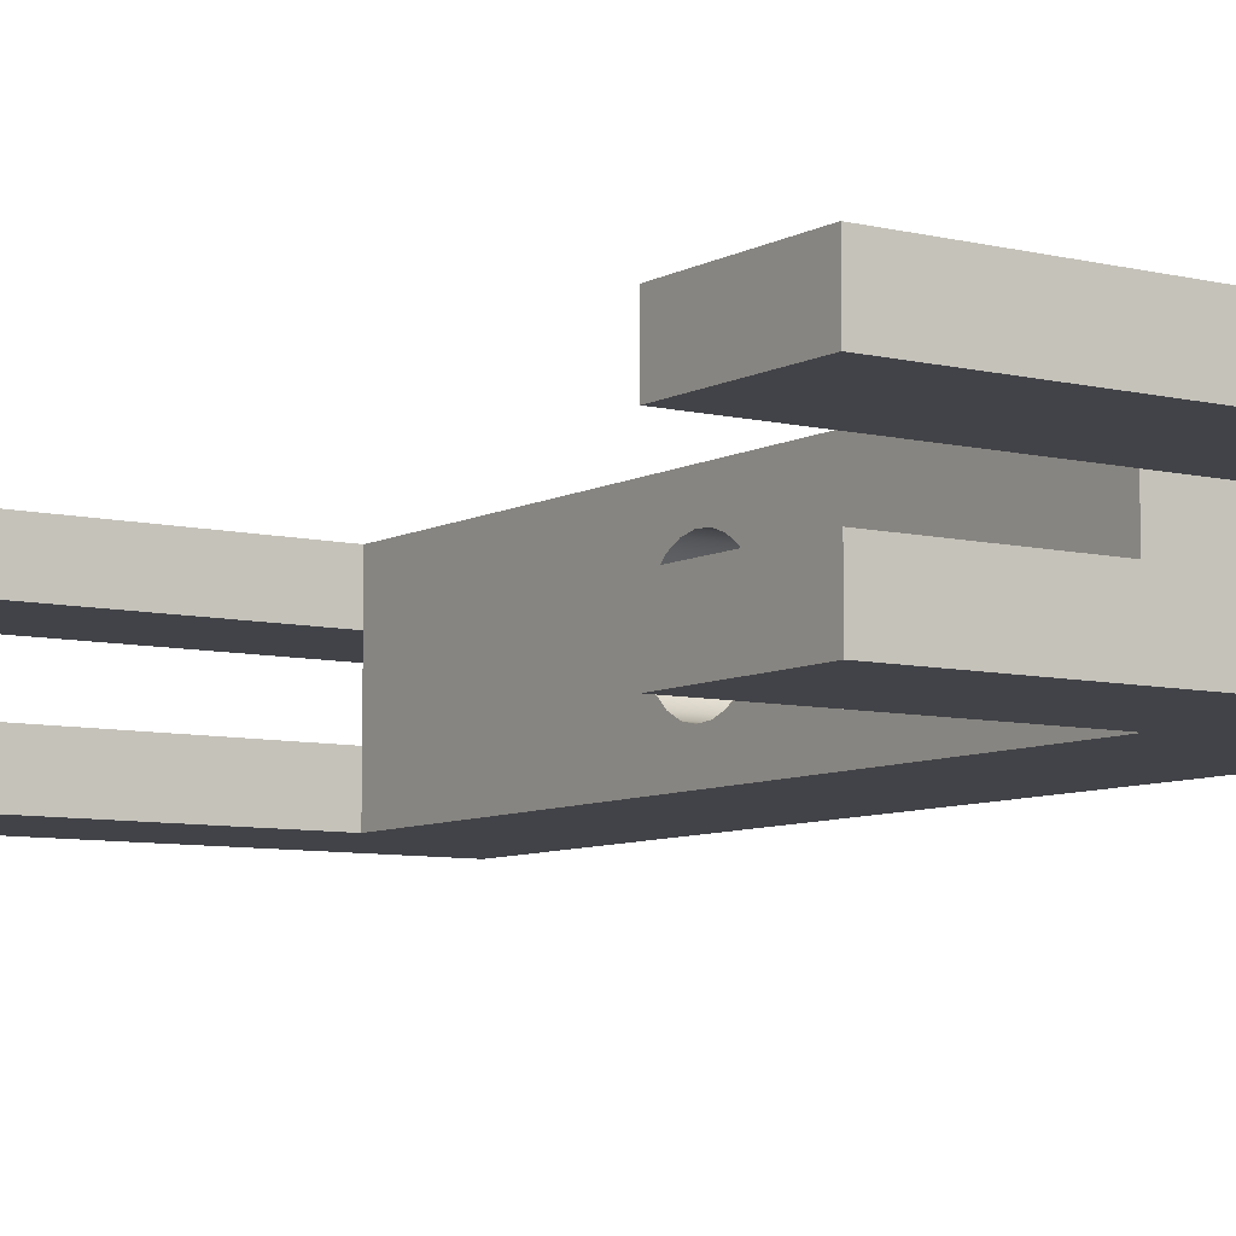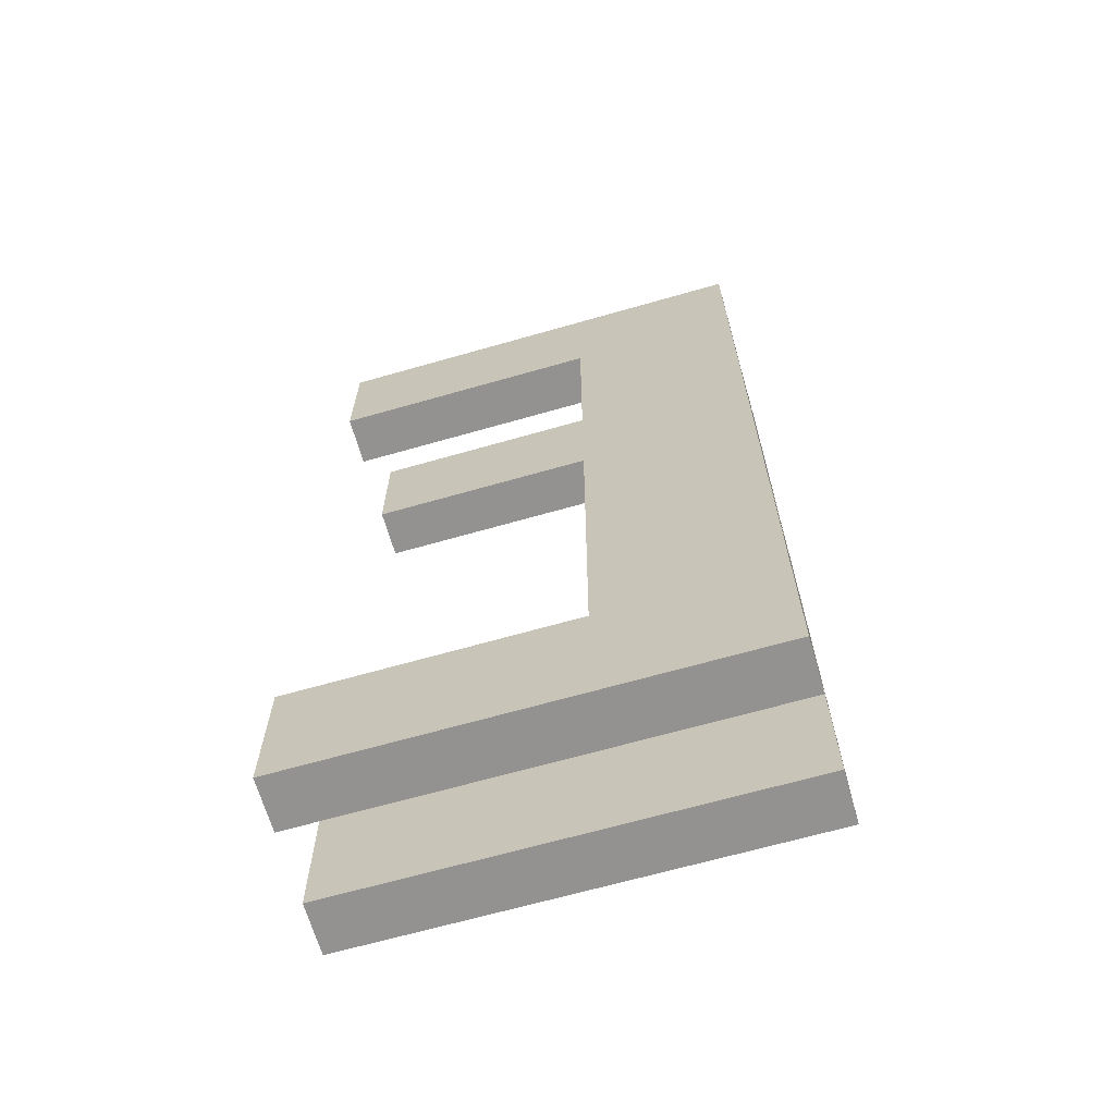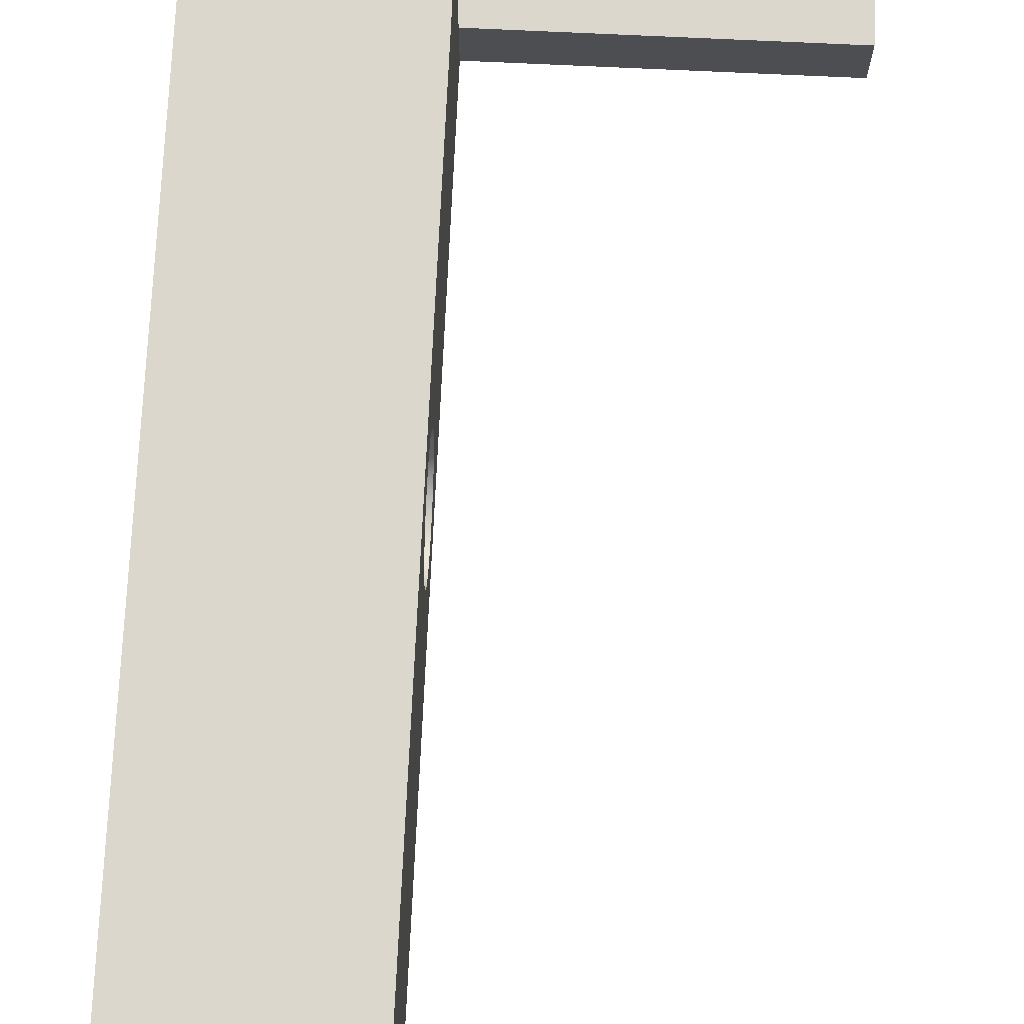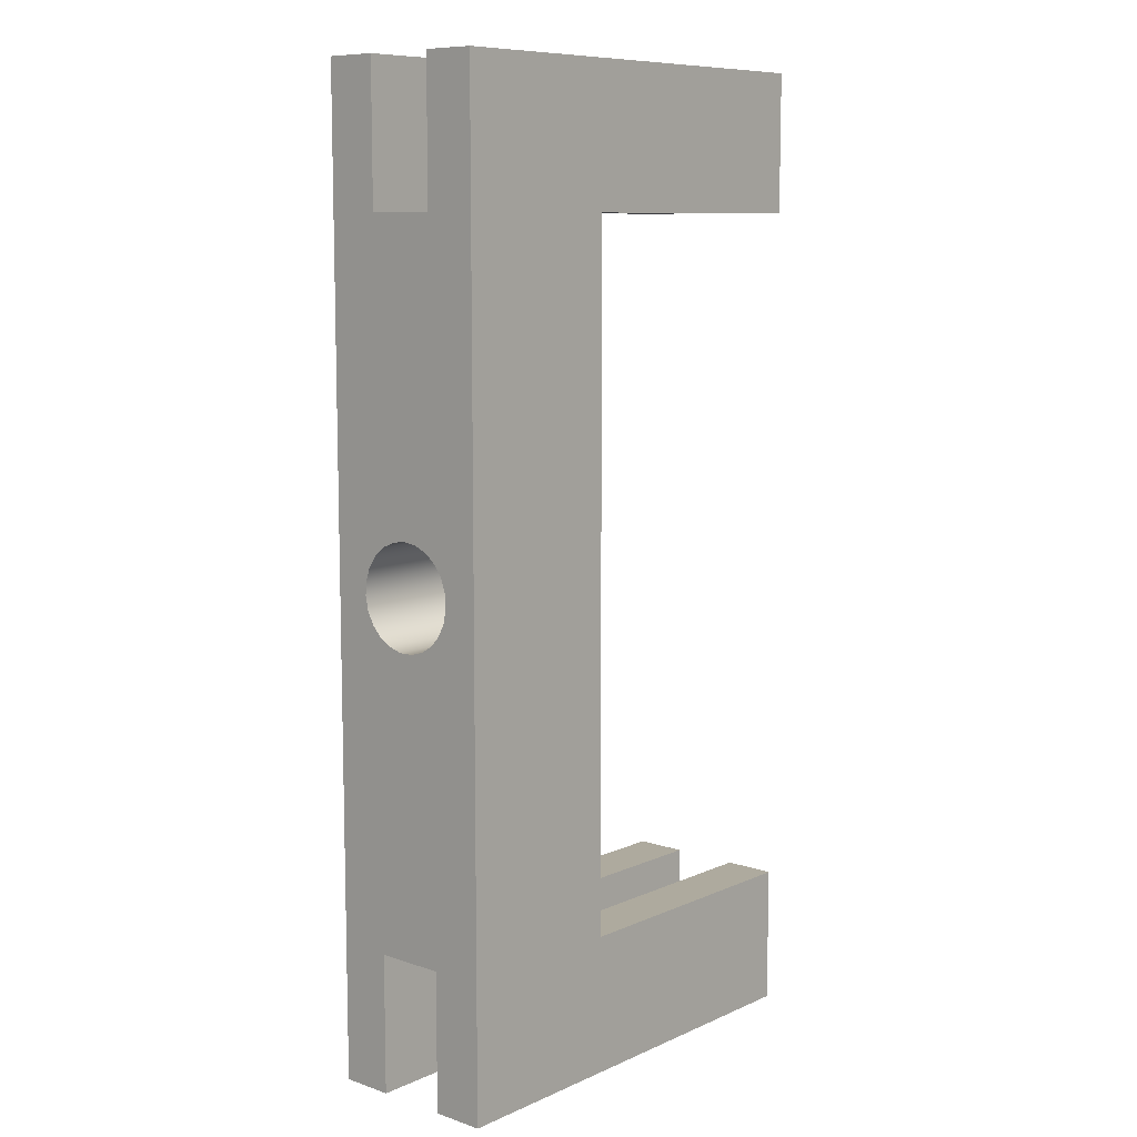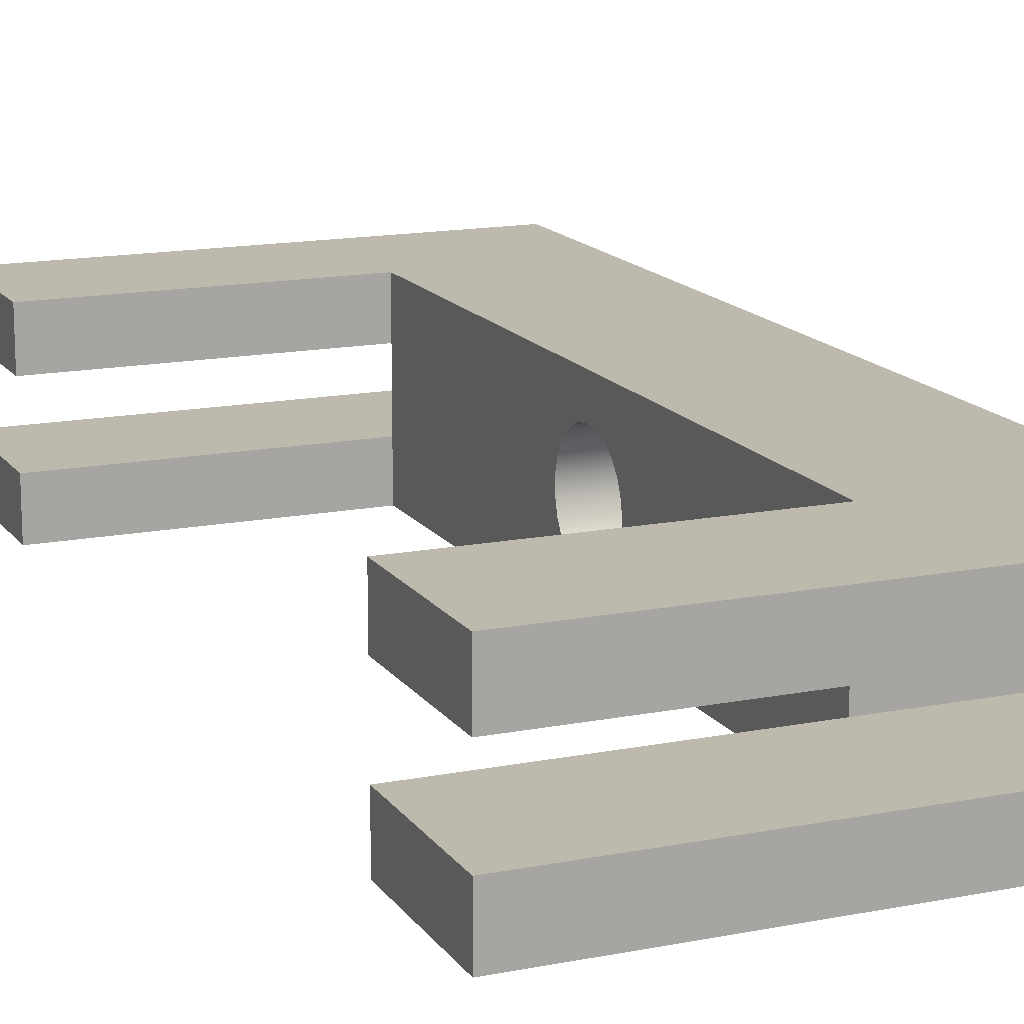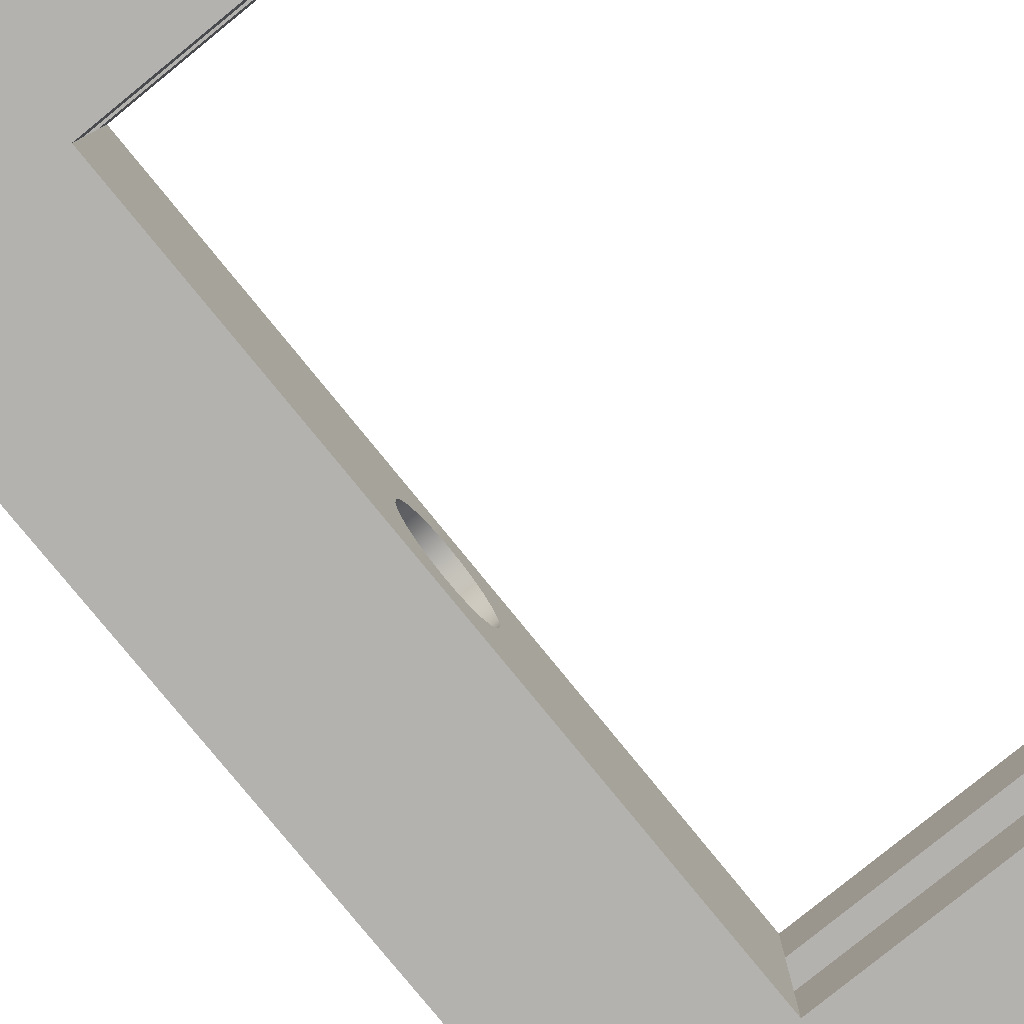
<metadata>
{"format":"obj","ext":"obj","renderer":"f3d","projection":"perspective","resolution":1024,"background":"white","views":[{"elev":-7.6,"azim":-34.3,"up":"+Y"},{"elev":-66.5,"azim":16.0,"up":"+Z"},{"elev":72.9,"azim":-177.3,"up":"+Y"},{"elev":9.3,"azim":131.3,"up":"+Z"},{"elev":15.1,"azim":-22.9,"up":"+Y"},{"elev":-79.8,"azim":-140.9,"up":"+Y"}]}
</metadata>
<code>
v 0 -1.837e-17 0.15
v 0 0.04047 0.1444
v 0 0.07794 0.1282
v 0 0.1096 0.1024
v 0 0.1332 0.06901
v 0 0.1469 0.03052
v 0 0.1497 -0.01024
v 0 0.1413 -0.05023
v 0 0.1225 -0.0865
v 0 0.09466 -0.1164
v 0 0.05976 -0.1376
v 0 0.02042 -0.1486
v 0 -0.02042 -0.1486
v 0 -0.05976 -0.1376
v 0 -0.09466 -0.1164
v 0 -0.1225 -0.0865
v 0 -0.1413 -0.05023
v 0 -0.1497 -0.01024
v 0 -0.1469 0.03052
v 0 -0.1332 0.06901
v 0 -0.1096 0.1024
v 0 -0.07794 0.1282
v 0 -0.04047 0.1444
v 0.5 -1.837e-17 0.15
v 0.5 -0.04047 0.1444
v 0.5 -0.07794 0.1282
v 0.5 -0.1096 0.1024
v 0.5 -0.1332 0.06901
v 0.5 -0.1469 0.03052
v 0.5 -0.1497 -0.01024
v 0.5 -0.1413 -0.05023
v 0.5 -0.1225 -0.0865
v 0.5 -0.09466 -0.1164
v 0.5 -0.05976 -0.1376
v 0.5 -0.02042 -0.1486
v 0.5 0.02042 -0.1486
v 0.5 0.05976 -0.1376
v 0.5 0.09466 -0.1164
v 0.5 0.1225 -0.0865
v 0.5 0.1413 -0.05023
v 0.5 0.1497 -0.01024
v 0.5 0.1469 0.03052
v 0.5 0.1332 0.06901
v 0.5 0.1096 0.1024
v 0.5 0.07794 0.1282
v 0.5 0.04047 0.1444
v 0 -1.837e-17 0.15
v 0.5 -1.837e-17 0.15
v -0.8 -0.25 -1
v -0.8 -0.1 -1
v -0.8 -0.1 -1.4
v -0.8 -0.25 -1.4
v 0 -0.1 -1
v 0.5 -0.1 -1
v 0.5 -0.1 -1.4
v -0.8 -0.1 -1.4
v -0.8 -0.1 -1
v -0.8 -0.1 -1.4
v 0.5 -0.1 -1.4
v 0.5 -0.25 -1.4
v -0.8 -0.25 -1.4
v 0 -0.25 -1
v 0 -0.1 -1
v -0.8 -0.1 -1
v -0.8 -0.25 -1
v 0.5 -0.1 -1
v 0 -0.1 -1
v 0 0.1 -1
v 0.5 0.1 -1
v -0.8 0.25 1
v -0.8 0.1 1
v -0.8 0.1 1.4
v -0.8 0.25 1.4
v 0 0.1 1
v 0.5 0.1 1
v 0.5 0.1 1.4
v -0.8 0.1 1.4
v -0.8 0.1 1
v -0.8 0.1 1.4
v 0.5 0.1 1.4
v 0.5 0.25 1.4
v -0.8 0.25 1.4
v 0 0.25 1
v 0 0.1 1
v -0.8 0.1 1
v -0.8 0.25 1
v 0 0.1 -1
v 0 0.25 -1
v -0.8 0.25 -1
v -0.8 0.1 -1
v -0.8 0.1 -1.4
v -0.8 0.1 -1
v -0.8 0.25 -1
v -0.8 0.25 -1.4
v -0.8 0.25 -1.4
v 0.5 0.25 -1.4
v 0.5 0.1 -1.4
v -0.8 0.1 -1.4
v -0.8 0.1 -1.4
v 0.5 0.1 -1.4
v 0.5 0.1 -1
v 0 0.1 -1
v -0.8 0.1 -1
v 0 -0.1 1
v 0 -0.25 1
v -0.8 -0.25 1
v -0.8 -0.1 1
v -0.8 -0.25 1
v -0.8 -0.25 1.4
v -0.8 -0.1 1.4
v -0.8 -0.1 1
v -0.8 -0.25 1.4
v 0.5 -0.25 1.4
v 0.5 -0.1 1.4
v -0.8 -0.1 1.4
v -0.8 -0.1 1.4
v 0.5 -0.1 1.4
v 0.5 -0.1 1
v 0 -0.1 1
v -0.8 -0.1 1
v 0 0.25 -1
v 0 0.25 1
v -0.8 0.25 1
v -0.8 0.25 1.4
v 0.5 0.25 1.4
v 0.5 0.25 -1.4
v -0.8 0.25 -1.4
v -0.8 0.25 -1
v 0 -0.25 1
v 0 -0.25 -1
v -0.8 -0.25 -1
v -0.8 -0.25 -1.4
v 0.5 -0.25 -1.4
v 0.5 -0.25 1.4
v -0.8 -0.25 1.4
v -0.8 -0.25 1
v 0.5 0.1 1
v 0 0.1 1
v 0 -0.1 1
v 0.5 -0.1 1
v 0.5 -1.837e-17 0.15
v 0.5 0.04047 0.1444
v 0.5 0.07794 0.1282
v 0.5 0.1096 0.1024
v 0.5 0.1332 0.06901
v 0.5 0.1469 0.03052
v 0.5 0.1497 -0.01024
v 0.5 0.1413 -0.05023
v 0.5 0.1225 -0.0865
v 0.5 0.09466 -0.1164
v 0.5 0.05976 -0.1376
v 0.5 0.02042 -0.1486
v 0.5 -0.02042 -0.1486
v 0.5 -0.05976 -0.1376
v 0.5 -0.09466 -0.1164
v 0.5 -0.1225 -0.0865
v 0.5 -0.1413 -0.05023
v 0.5 -0.1497 -0.01024
v 0.5 -0.1469 0.03052
v 0.5 -0.1332 0.06901
v 0.5 -0.1096 0.1024
v 0.5 -0.07794 0.1282
v 0.5 -0.04047 0.1444
v 0.5 0.1 1
v 0.5 -0.1 1
v 0.5 -0.1 1.4
v 0.5 -0.25 1.4
v 0.5 -0.25 -1.4
v 0.5 -0.1 -1.4
v 0.5 -0.1 -1
v 0.5 0.1 -1
v 0.5 0.1 -1.4
v 0.5 0.25 -1.4
v 0.5 0.25 1.4
v 0.5 0.1 1.4
v 0 -1.837e-17 0.15
v 0 -0.04047 0.1444
v 0 -0.07794 0.1282
v 0 -0.1096 0.1024
v 0 -0.1332 0.06901
v 0 -0.1469 0.03052
v 0 -0.1497 -0.01024
v 0 -0.1413 -0.05023
v 0 -0.1225 -0.0865
v 0 -0.09466 -0.1164
v 0 -0.05976 -0.1376
v 0 -0.02042 -0.1486
v 0 0.02042 -0.1486
v 0 0.05976 -0.1376
v 0 0.09466 -0.1164
v 0 0.1225 -0.0865
v 0 0.1413 -0.05023
v 0 0.1497 -0.01024
v 0 0.1469 0.03052
v 0 0.1332 0.06901
v 0 0.1096 0.1024
v 0 0.07794 0.1282
v 0 0.04047 0.1444
v 0 0.1 1
v 0 0.25 1
v 0 0.25 -1
v 0 0.1 -1
v 0 -0.1 -1
v 0 -0.25 -1
v 0 -0.25 1
v 0 -0.1 1
g 21b2bc94-e2b4-11ea-9ee2-54bf646e7e1f
f 2 46 1
f 1 46 48
f 47 24 23
f 23 24 25
f 23 25 26
f 2 3 46
f 46 3 45
f 45 3 4
f 45 4 44
f 44 4 5
f 44 5 43
f 43 5 6
f 43 6 42
f 42 6 7
f 42 7 41
f 41 7 8
f 41 8 40
f 40 8 9
f 40 9 39
f 39 9 10
f 39 10 38
f 38 10 11
f 38 11 37
f 37 11 12
f 37 12 36
f 36 12 13
f 36 13 35
f 35 13 14
f 35 14 34
f 34 14 15
f 34 15 33
f 33 15 16
f 33 16 32
f 32 16 17
f 32 17 31
f 31 17 18
f 31 18 30
f 30 18 19
f 30 19 29
f 29 19 20
f 29 20 28
f 28 20 21
f 28 21 27
f 27 21 22
f 27 22 26
f 26 22 23
g 20c13c36-e2b4-11ea-a78d-54bf646e7e1f
f 50 51 49
f 49 51 52
g 20c2e9d2-e2b4-11ea-9e89-54bf646e7e1f
f 54 55 53
f 53 55 56
f 53 56 57
g 20c4976e-e2b4-11ea-ad91-54bf646e7e1f
f 59 60 58
f 58 60 61
g 20c644dc-e2b4-11ea-aebe-54bf646e7e1f
f 62 63 65
f 65 63 64
g 2029701c-e2b4-11ea-866e-54bf646e7e1f
f 67 68 66
f 66 68 69
g 20c81998-e2b4-11ea-87da-54bf646e7e1f
f 71 72 70
f 70 72 73
g 20ca1564-e2b4-11ea-9354-54bf646e7e1f
f 75 76 74
f 74 76 77
f 74 77 78
g 20cbea1a-e2b4-11ea-8f3a-54bf646e7e1f
f 80 81 79
f 79 81 82
g 20cde5ba-e2b4-11ea-bddb-54bf646e7e1f
f 83 84 86
f 86 84 85
g 20d0087a-e2b4-11ea-91c8-54bf646e7e1f
f 87 88 90
f 90 88 89
g 20d2044a-e2b4-11ea-af39-54bf646e7e1f
f 91 92 94
f 94 92 93
g 20d5d4a4-e2b4-11ea-a3f2-54bf646e7e1f
f 96 97 95
f 95 97 98
g 20dd274a-e2b4-11ea-87f5-54bf646e7e1f
f 103 99 102
f 102 99 100
f 102 100 101
g 20e145be-e2b4-11ea-8b4c-54bf646e7e1f
f 104 105 107
f 107 105 106
g 20e479da-e2b4-11ea-88e1-54bf646e7e1f
f 108 109 111
f 111 109 110
g 20e786fa-e2b4-11ea-a3a9-54bf646e7e1f
f 113 114 112
f 112 114 115
g 20eabb1e-e2b4-11ea-aff4-54bf646e7e1f
f 120 116 119
f 119 116 117
f 119 117 118
g 202810a8-e2b4-11ea-9bcb-54bf646e7e1f
f 122 126 121
f 121 126 127
f 121 127 128
f 123 124 122
f 122 124 125
f 122 125 126
g 202b44c6-e2b4-11ea-b1fe-54bf646e7e1f
f 130 134 129
f 129 134 135
f 129 135 136
f 131 132 130
f 130 132 133
f 130 133 134
g 202d678a-e2b4-11ea-8082-54bf646e7e1f
f 138 139 137
f 137 139 140
g 202f1526-e2b4-11ea-88f1-54bf646e7e1f
f 142 164 141
f 141 164 165
f 141 165 163
f 163 165 162
f 162 165 161
f 161 165 160
f 160 165 159
f 159 165 167
f 159 167 158
f 158 167 168
f 158 168 157
f 157 168 170
f 157 170 156
f 156 170 155
f 155 170 154
f 154 170 153
f 153 170 152
f 152 170 171
f 152 171 151
f 151 171 150
f 150 171 149
f 149 171 148
f 148 171 173
f 148 173 147
f 147 173 174
f 147 174 146
f 146 174 164
f 146 164 145
f 145 164 144
f 144 164 143
f 143 164 142
f 165 166 167
f 168 169 170
f 171 172 173
f 174 175 164
g 20309bb8-e2b4-11ea-a519-54bf646e7e1f
f 177 206 176
f 176 206 199
f 176 199 198
f 198 199 197
f 197 199 200
f 197 200 196
f 196 200 195
f 195 200 194
f 194 200 193
f 193 200 201
f 193 201 192
f 192 201 191
f 191 201 190
f 190 201 189
f 189 201 202
f 189 202 188
f 188 202 203
f 188 203 187
f 187 203 186
f 186 203 204
f 186 204 185
f 185 204 184
f 184 204 183
f 183 204 182
f 182 204 205
f 182 205 181
f 181 205 180
f 180 205 179
f 179 205 178
f 178 205 206
f 178 206 177

</code>
